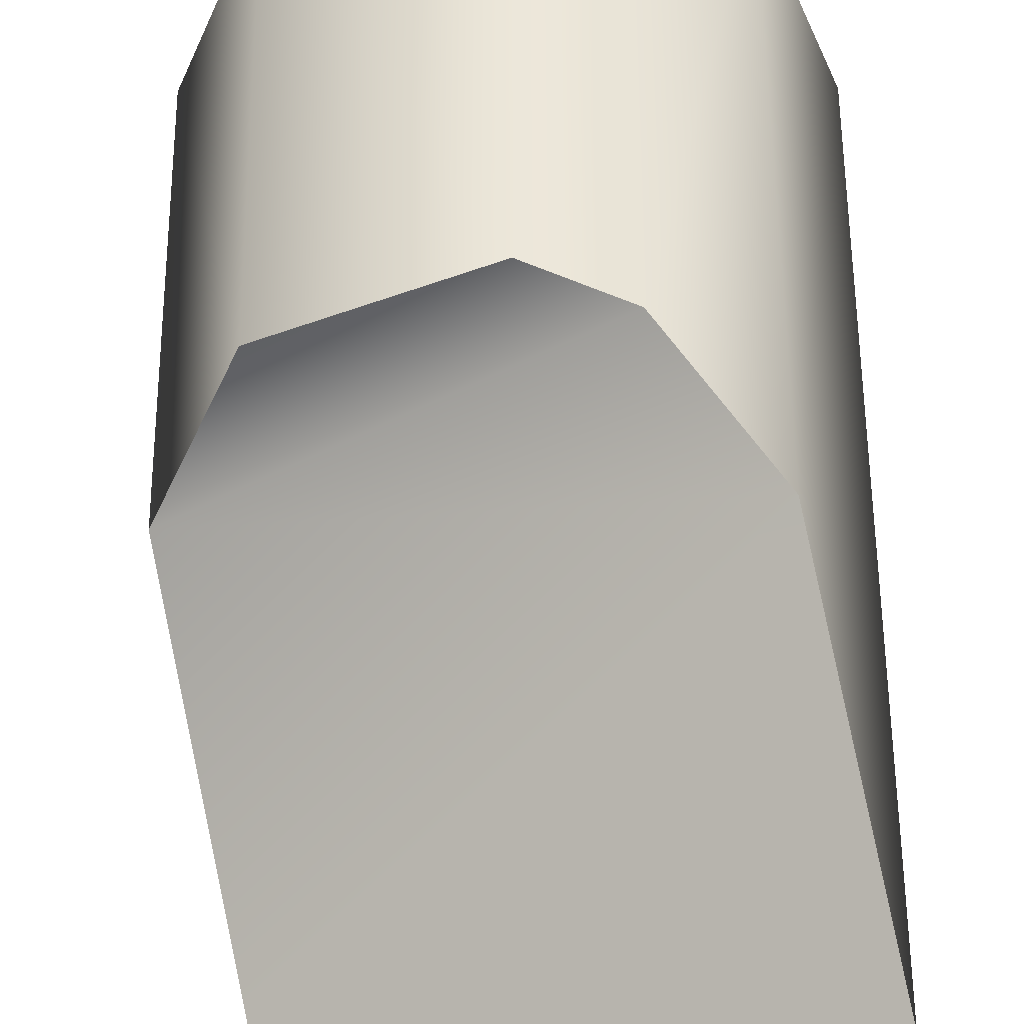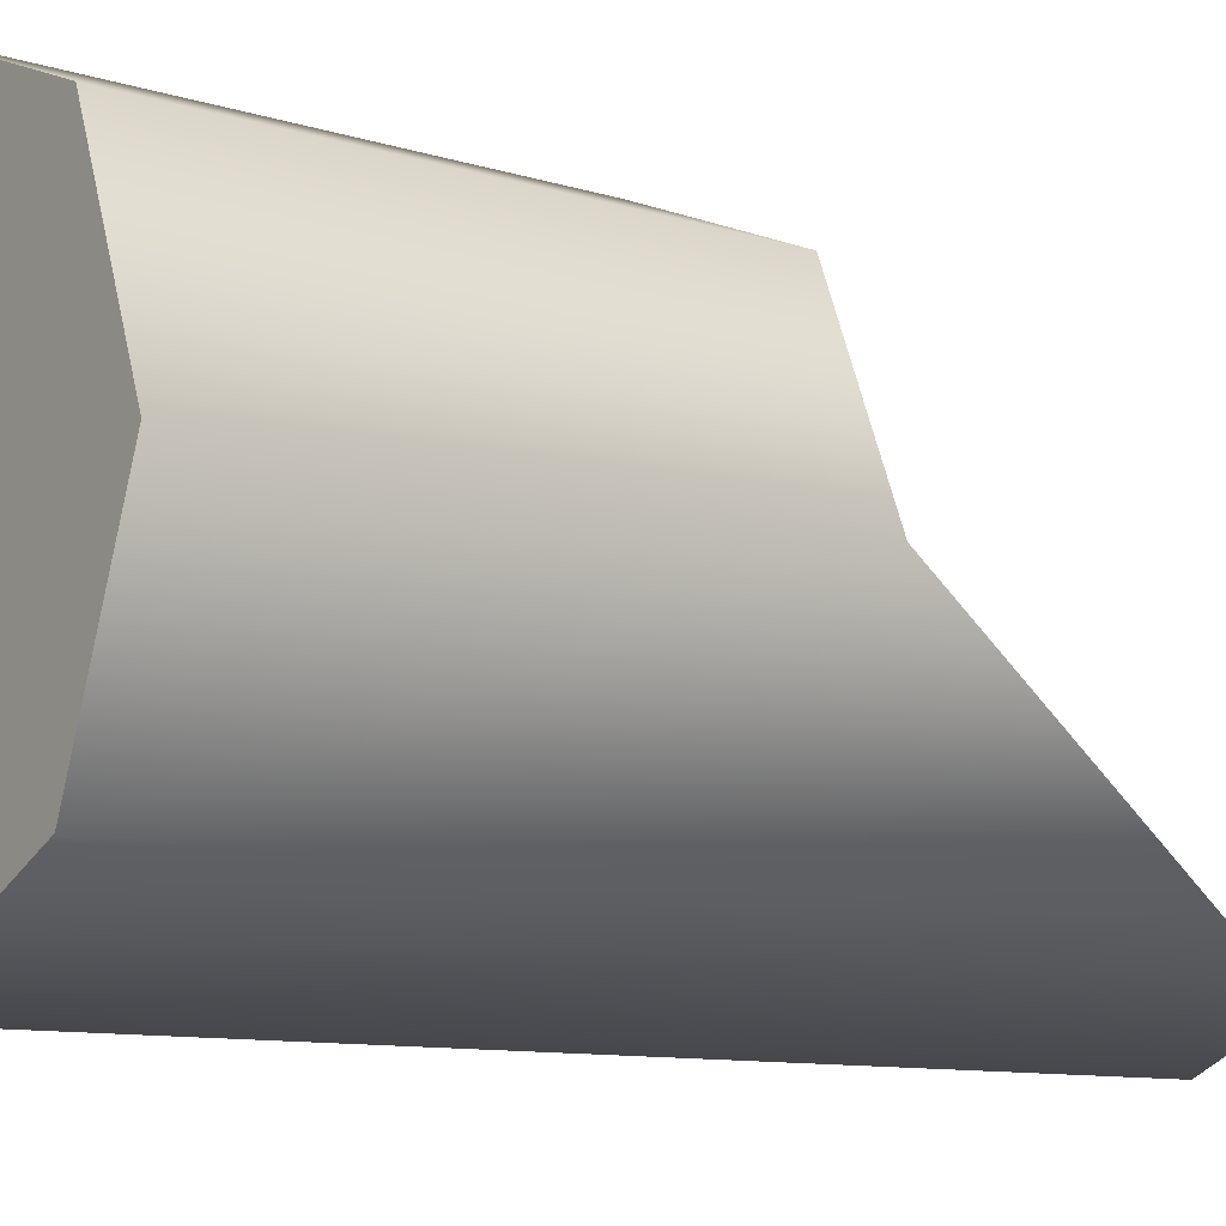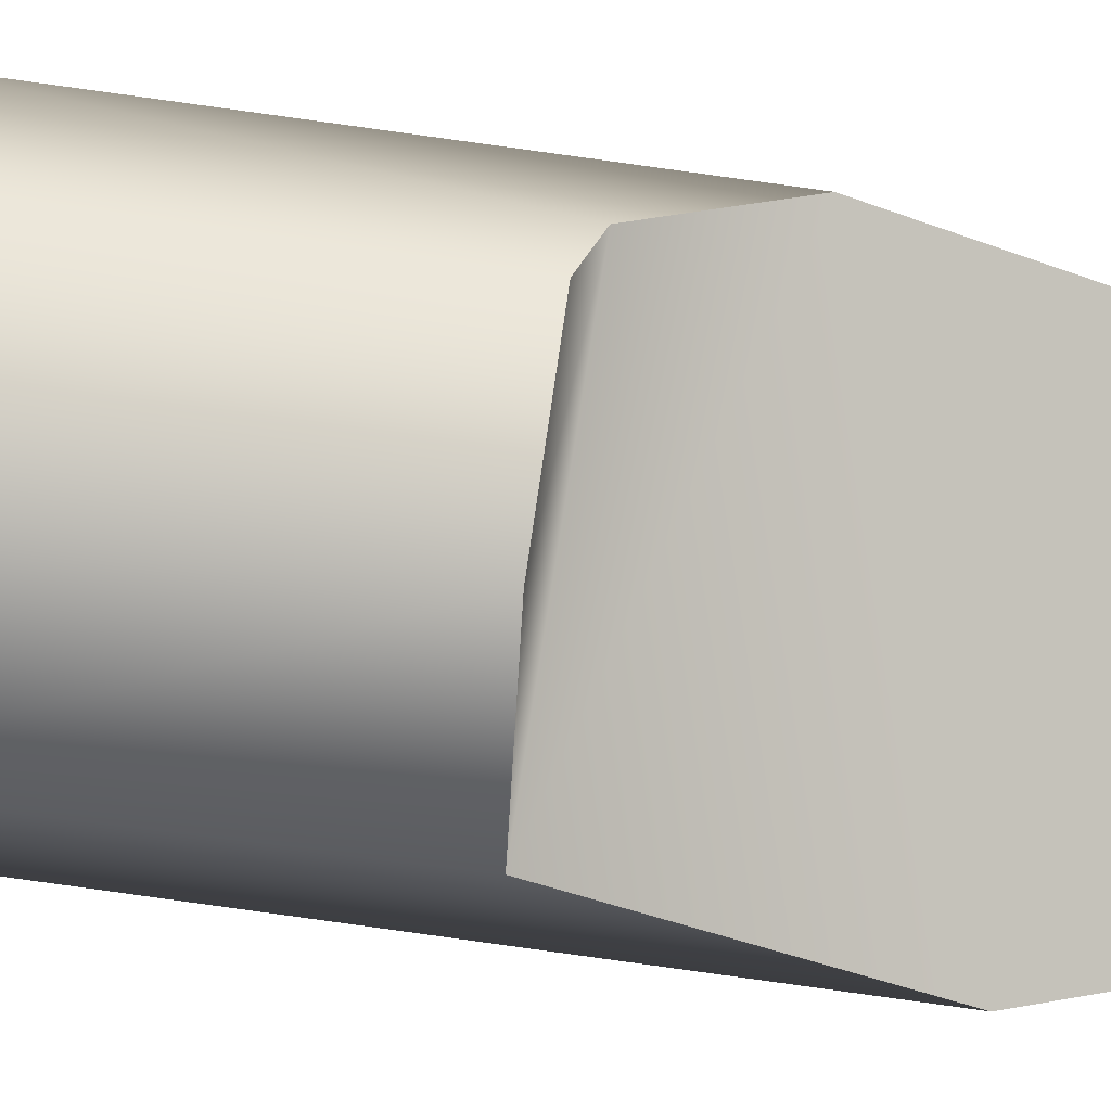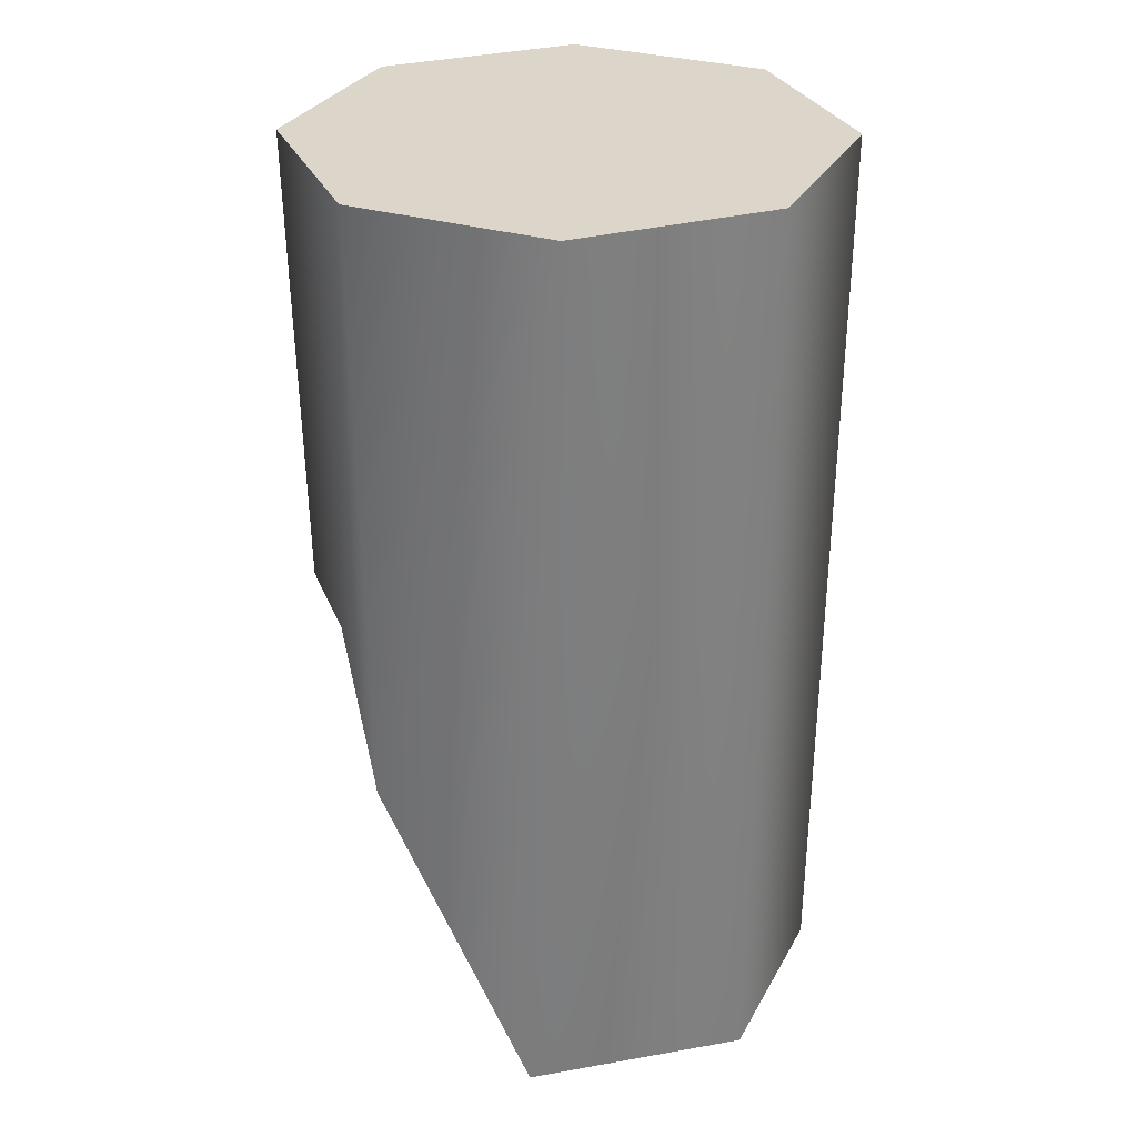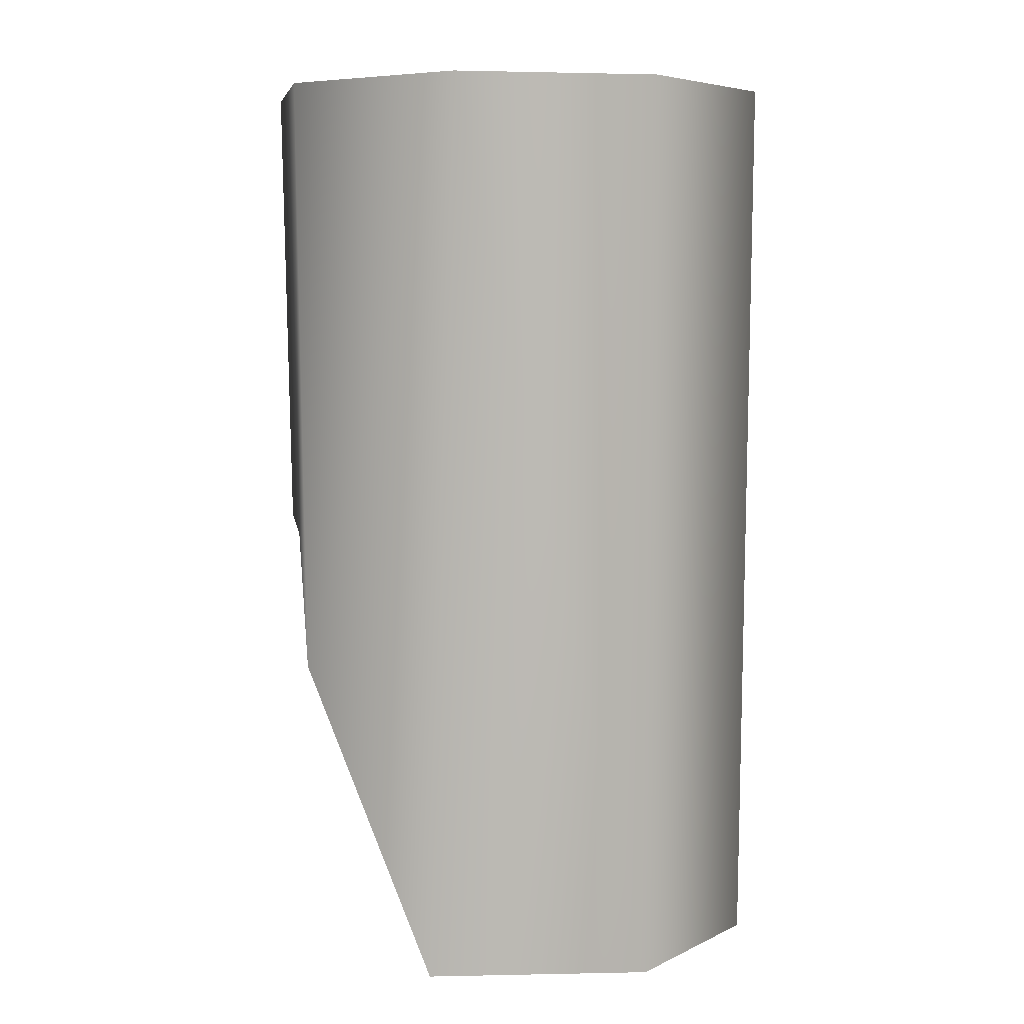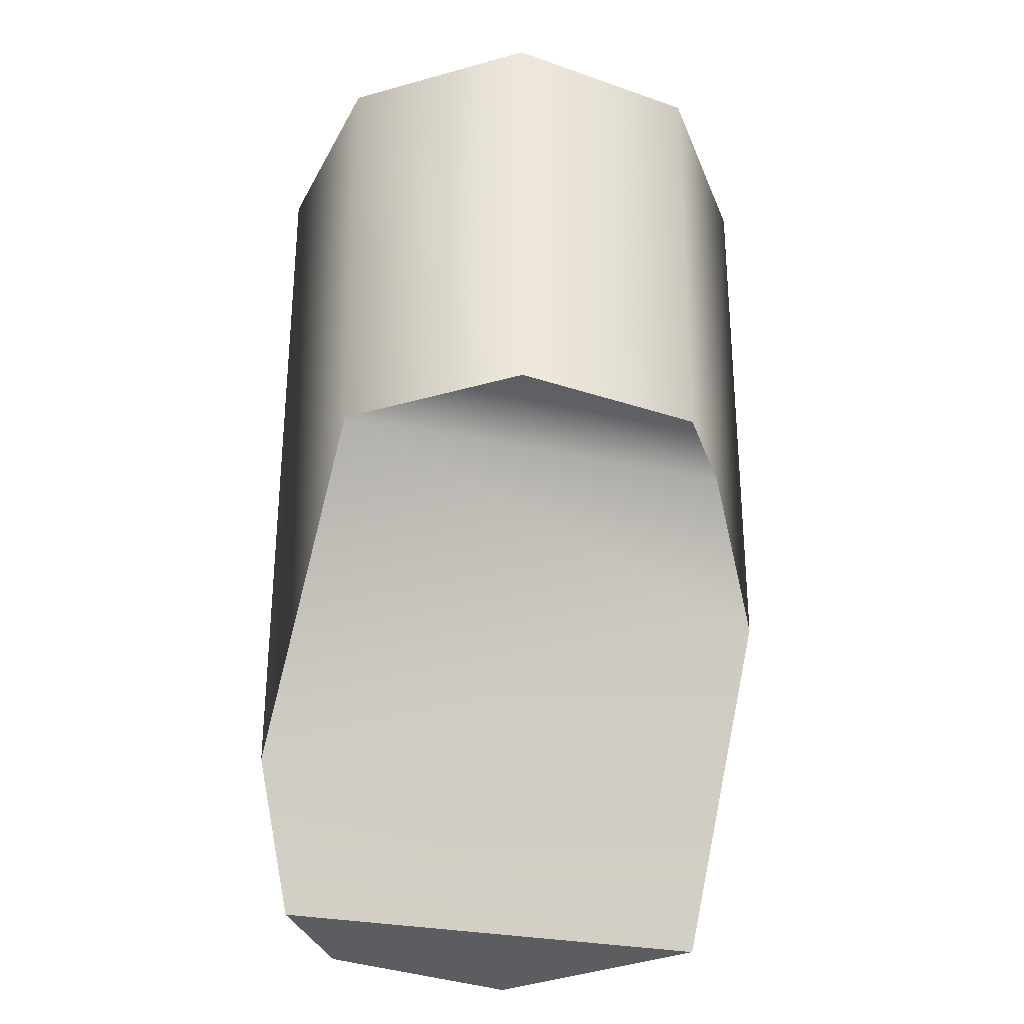
<metadata>
{"format":"obj","ext":"obj","renderer":"f3d","projection":"perspective","resolution":1024,"background":"white","views":[{"elev":48.0,"azim":-0.4,"up":"+Z"},{"elev":-11.0,"azim":-125.0,"up":"+Z"},{"elev":49.3,"azim":-79.9,"up":"+Z"},{"elev":29.9,"azim":91.3,"up":"+Y"},{"elev":5.9,"azim":102.3,"up":"+Y"},{"elev":-35.8,"azim":-47.4,"up":"+Y"}]}
</metadata>
<code>
g muzzle_ak_molot_vepr_km_vpo_136_762x39_LOD1
v 0.003022 -0.0164 0.007579
v 5.676e-05 -0.01605 0.008808
v 5.676e-05 -4.448e-05 0.009116
v 0.006508 -4.448e-05 0.006444
v 0.00629 -0.02089 0.006226
v 0.00918 -4.448e-05 -7.665e-06
v 0.008394 -0.03143 0.001146
v 0.00629 -0.03143 -0.006241
v 0.006508 -4.448e-05 -0.006459
v 5.676e-05 -0.03143 -0.008823
v 5.676e-05 -4.448e-05 -0.009131
v -0.006395 -4.448e-05 0.006444
v -0.006177 -0.01621 0.006226
v -0.009067 -4.448e-05 -7.665e-06
v -0.008758 -0.01625 -7.665e-06
v -0.006395 -4.448e-05 -0.006459
v -0.006177 -0.02672 -0.006241
v 5.676e-05 -4.448e-05 -0.009131
v 5.676e-05 -0.03143 -0.008823
v -0.003669 -0.03143 -0.007279
v -0.006177 -0.02672 -0.006241
v -0.008758 -0.01625 -7.665e-06
v 0.00629 -0.02089 0.006226
v 0.003022 -0.0164 0.007579
v 0.008394 -0.03143 0.001146
v -0.003669 -0.03143 -0.007279
v -0.006177 -0.01621 0.006226
v 5.676e-05 -0.01605 0.008808
v 0.006508 -4.448e-05 0.006444
v -0.009067 -4.448e-05 -7.665e-06
v 0.00918 -4.448e-05 -7.665e-06
v -0.006395 -4.448e-05 -0.006459
v 5.676e-05 -4.448e-05 -0.009131
v 0.006508 -4.448e-05 -0.006459
v 5.676e-05 -4.448e-05 0.009116
v -0.006395 -4.448e-05 0.006444
v 0.008394 -0.03143 0.001146
v 0.00629 -0.03143 -0.006241
v -0.003669 -0.03143 -0.007279
v 5.676e-05 -0.03143 -0.008823
g muzzle_ak_molot_vepr_km_vpo_136_762x39_LOD1_0
f 3 2 1
f 3 1 4
f 1 5 4
f 5 6 4
f 6 5 7
f 8 6 7
f 6 8 9
f 10 9 8
f 9 10 11
f 12 2 3
f 2 12 13
f 14 13 12
f 13 14 15
f 16 15 14
f 15 16 17
f 16 18 17
f 19 17 18
f 17 19 20
f 23 22 21
f 22 23 24
f 21 25 23
f 25 21 26
f 24 27 22
f 27 24 28
f 31 30 29
f 30 31 32
f 31 33 32
f 33 31 34
f 30 35 29
f 35 30 36
f 39 38 37
f 38 39 40

</code>
